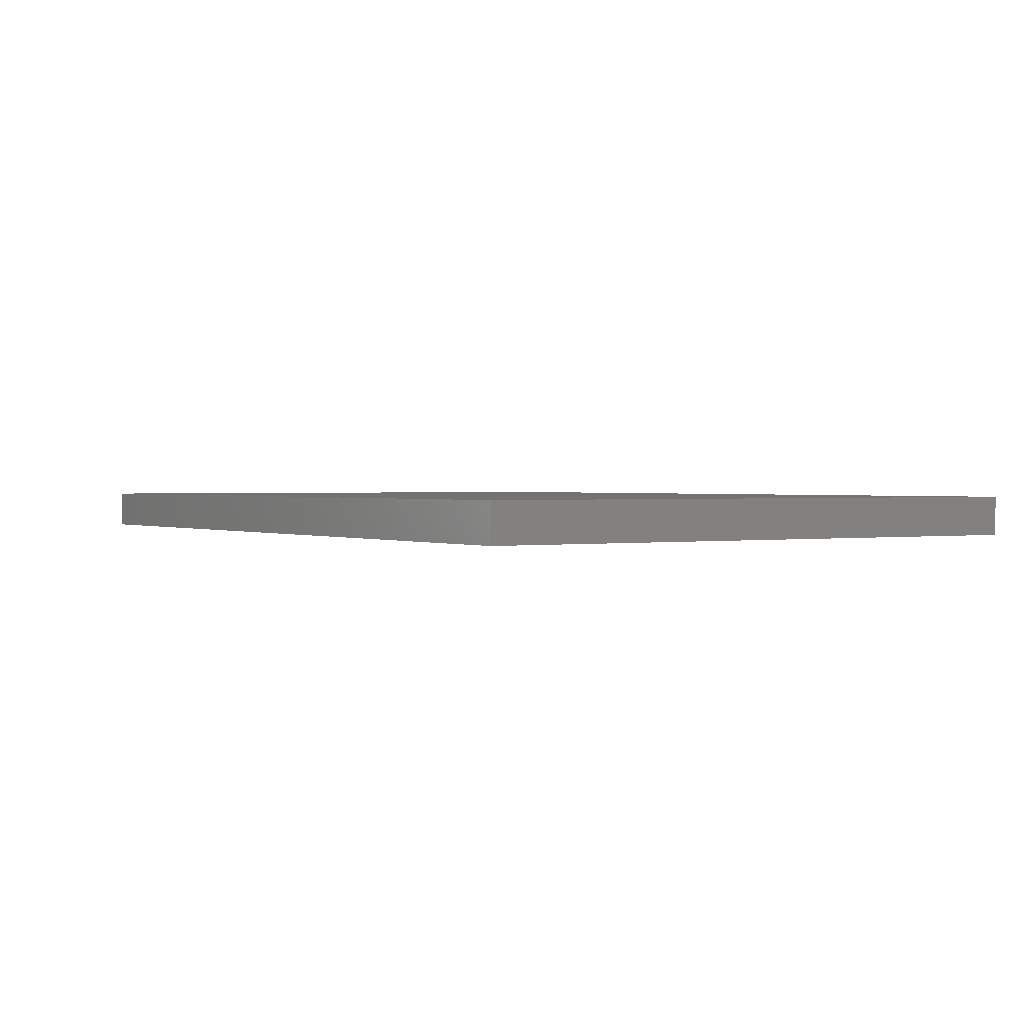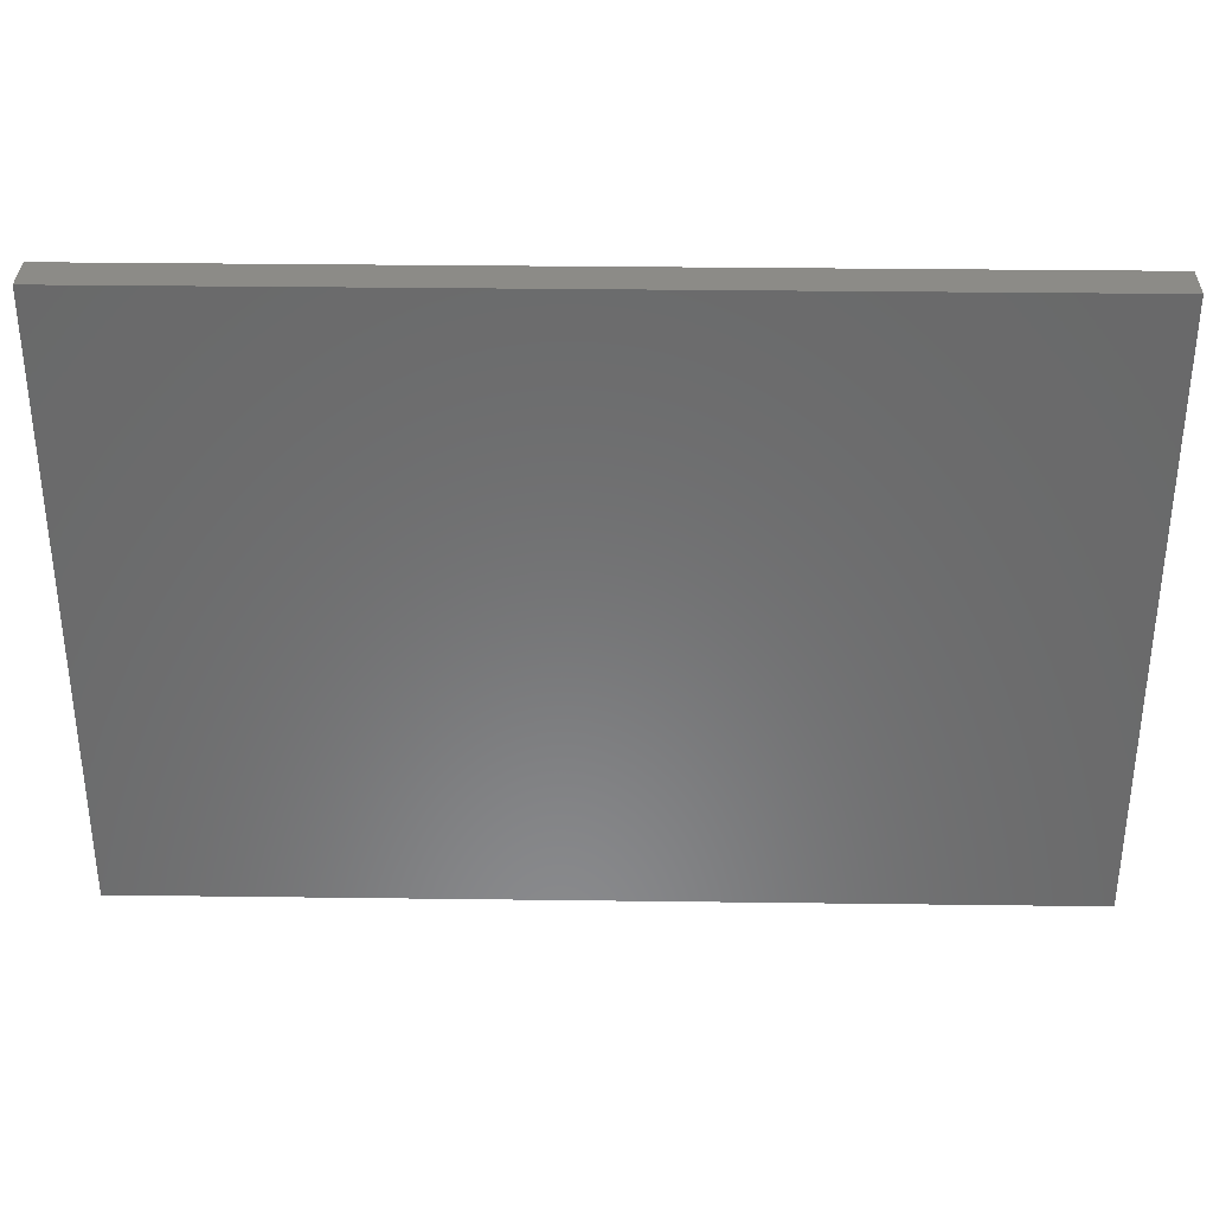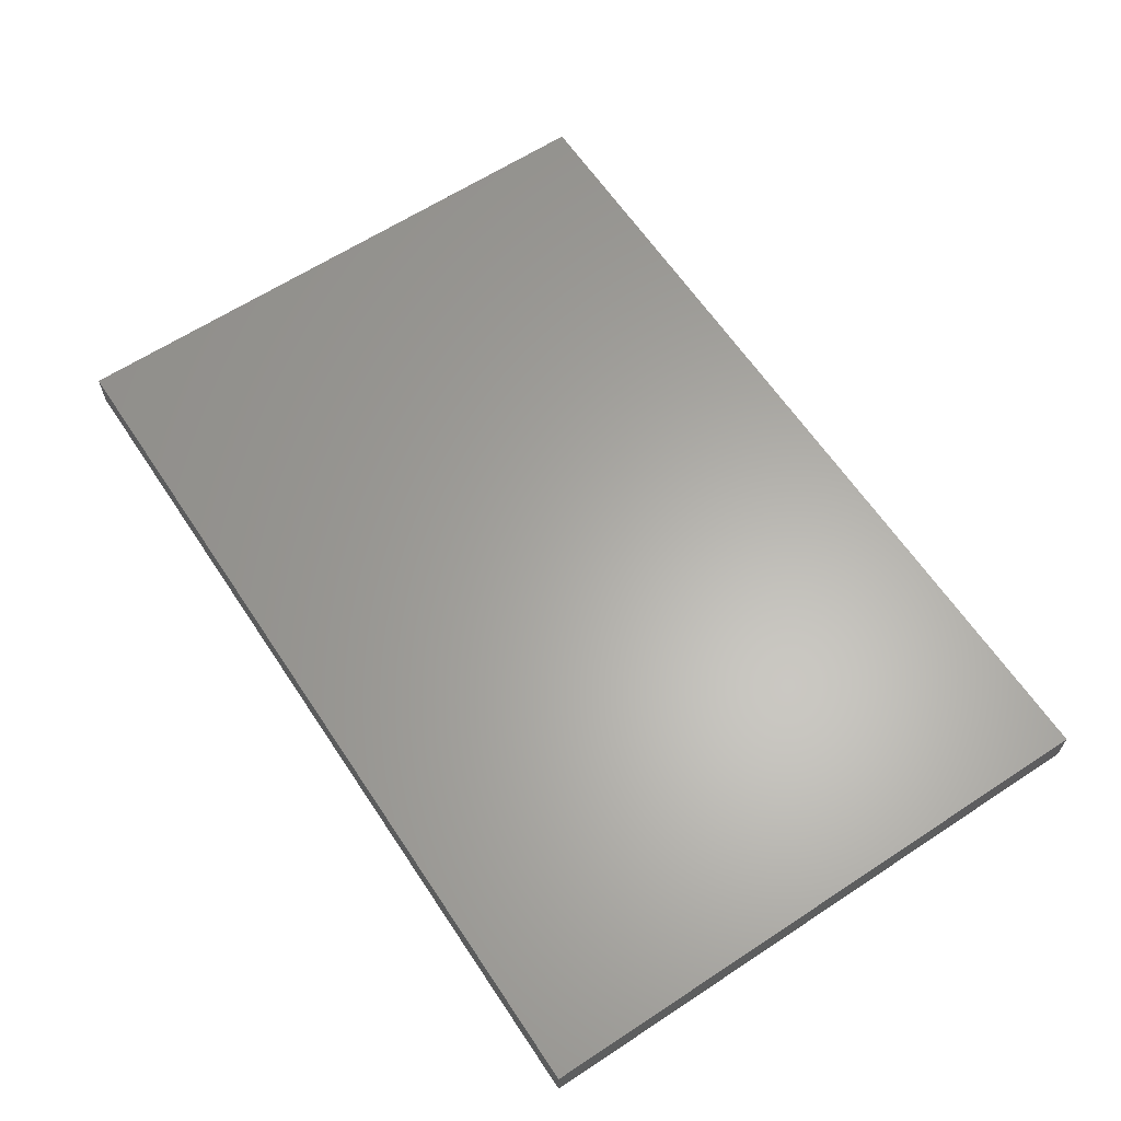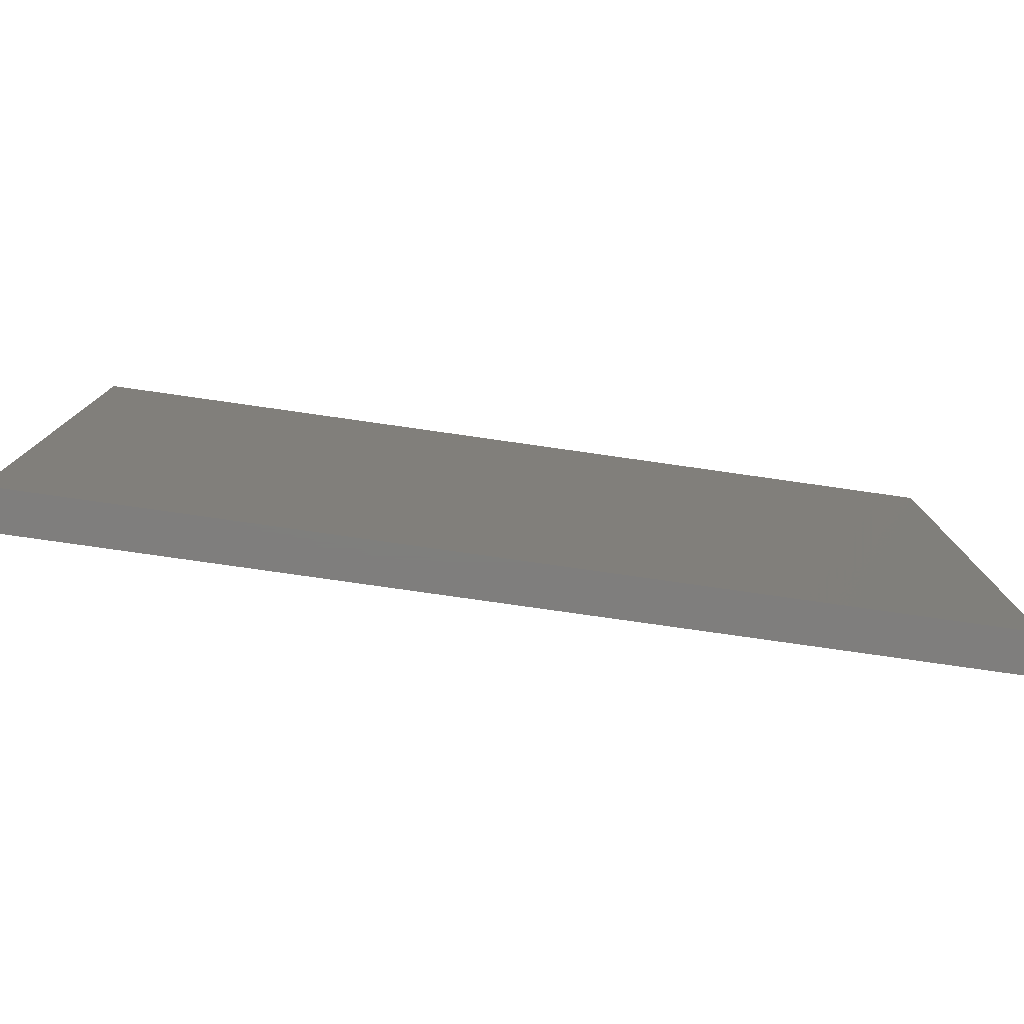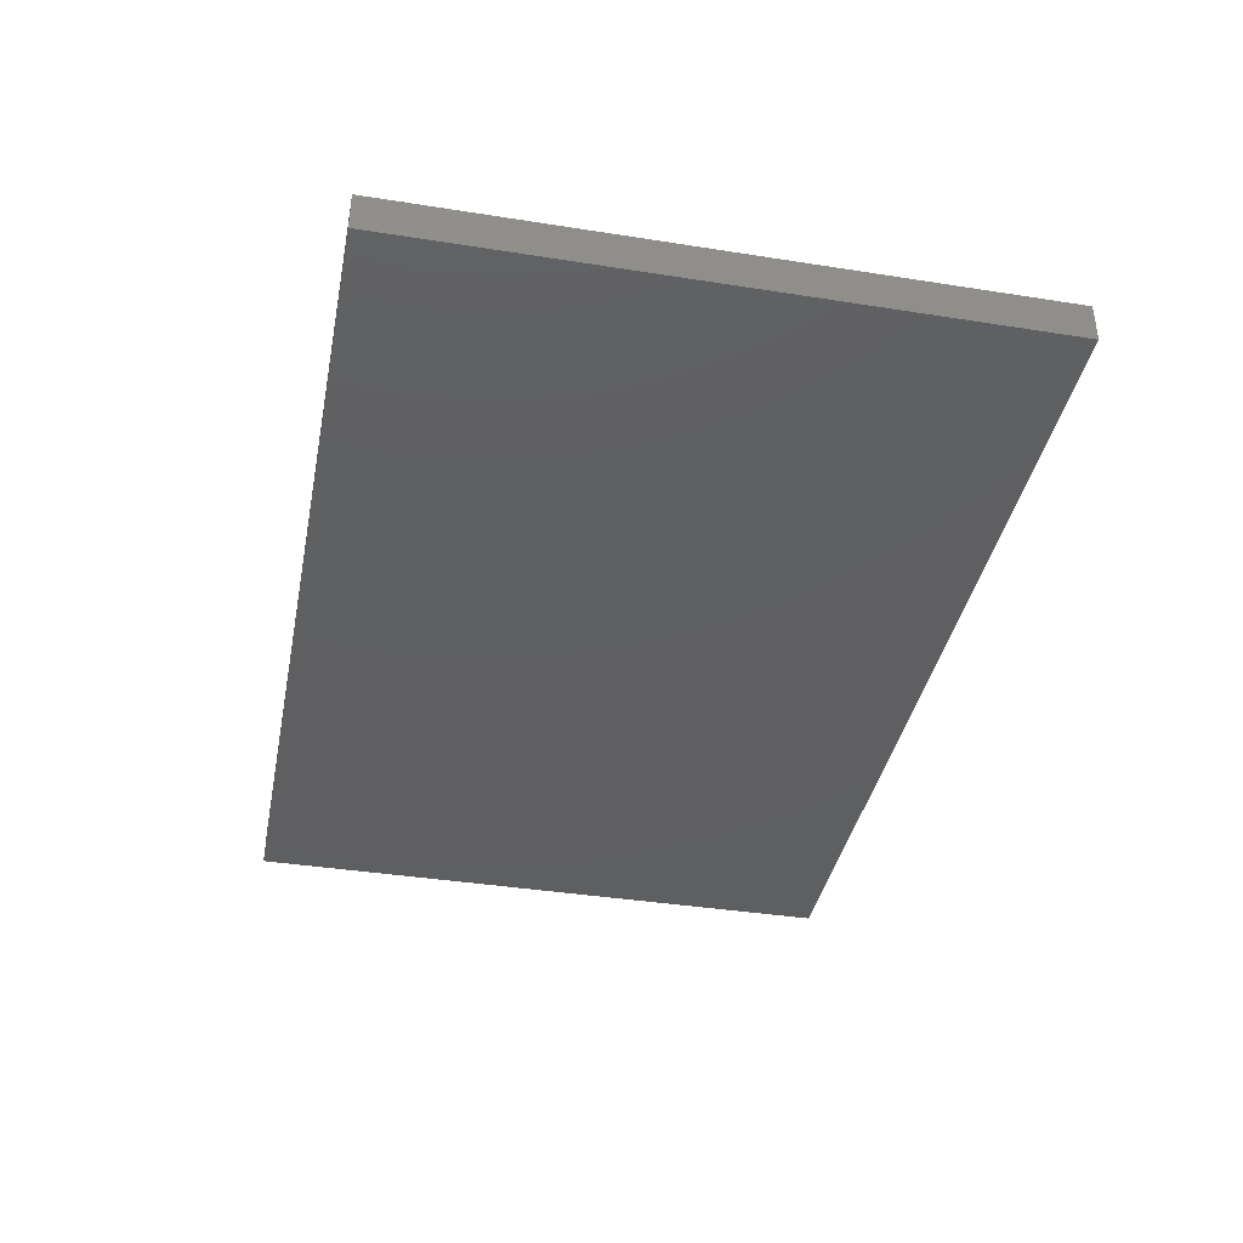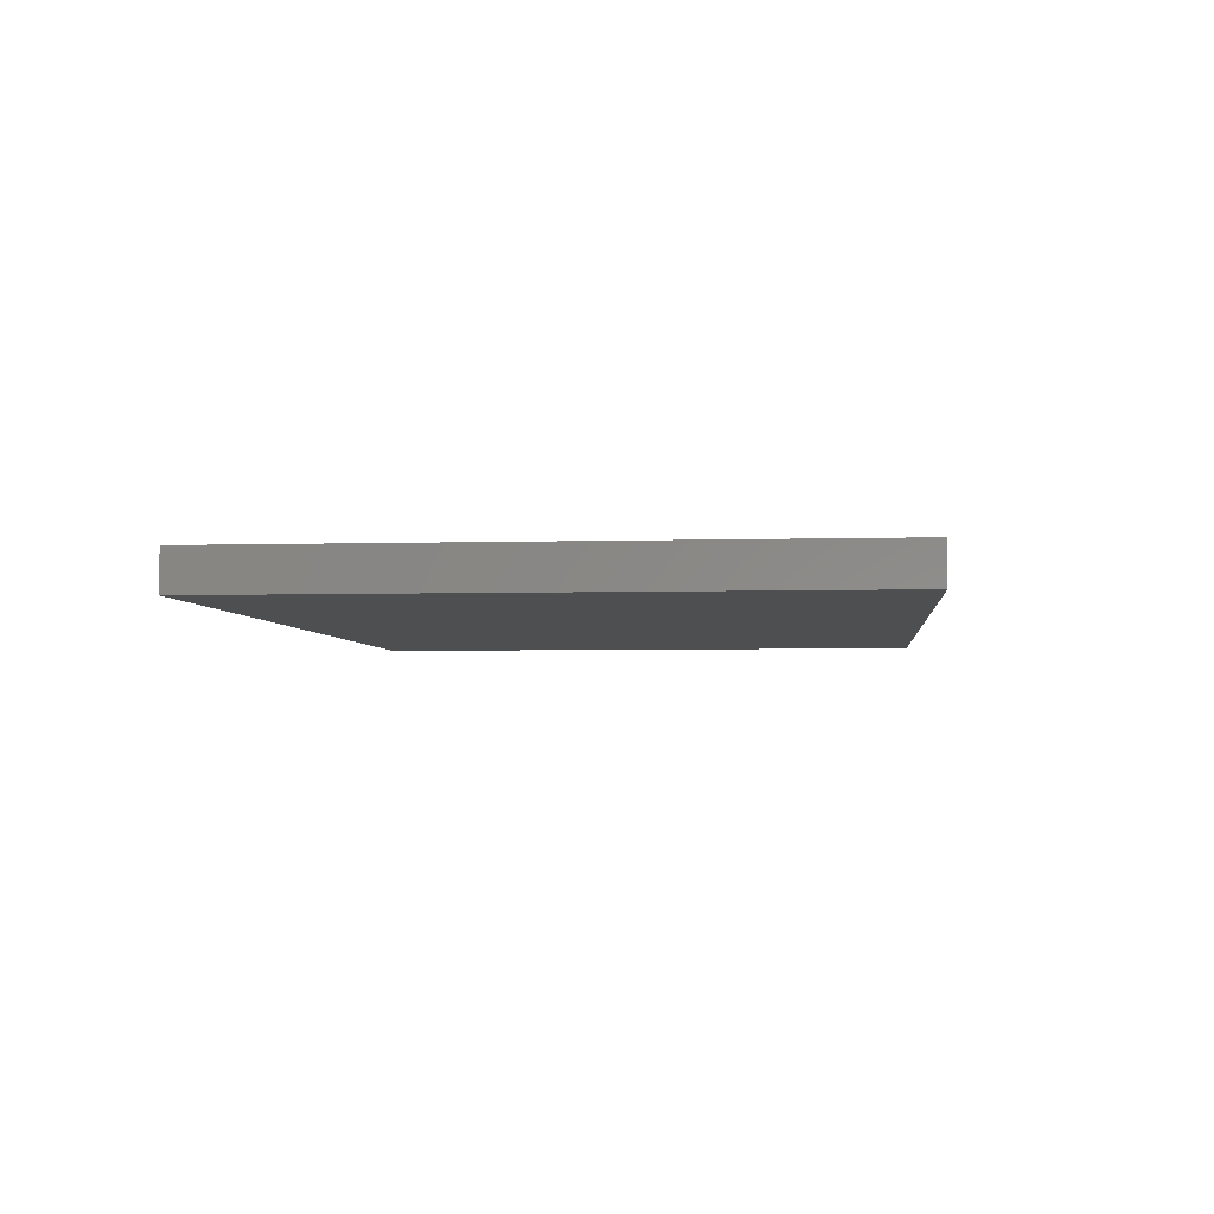
<metadata>
{"format":"stl","ext":"stl","renderer":"f3d","projection":"perspective","resolution":1024,"background":"white","views":[{"elev":1.0,"azim":58.1,"up":"+Z"},{"elev":33.7,"azim":1.0,"up":"+Y"},{"elev":62.9,"azim":56.4,"up":"+Z"},{"elev":-78.7,"azim":-8.1,"up":"+Y"},{"elev":-39.0,"azim":-101.2,"up":"+Z"},{"elev":-3.9,"azim":-84.1,"up":"+Z"}]}
</metadata>
<code>
# stl→obj: 8 verts, 12 faces
v 0.784 0.75 0.0625
v 0.784 -0.2188 0.0625
v 0.784 0.75 0
v 0.784 -0.2188 0
v -0.6641 0.75 0.0625
v -0.6641 0.75 0
v -0.6641 -0.2188 0.0625
v -0.6641 -0.2188 0
f 1 2 3
f 3 2 4
f 5 6 7
f 7 6 8
f 8 6 4
f 4 6 3
f 7 2 5
f 5 2 1
f 1 3 5
f 5 3 6
f 7 8 2
f 2 8 4

</code>
